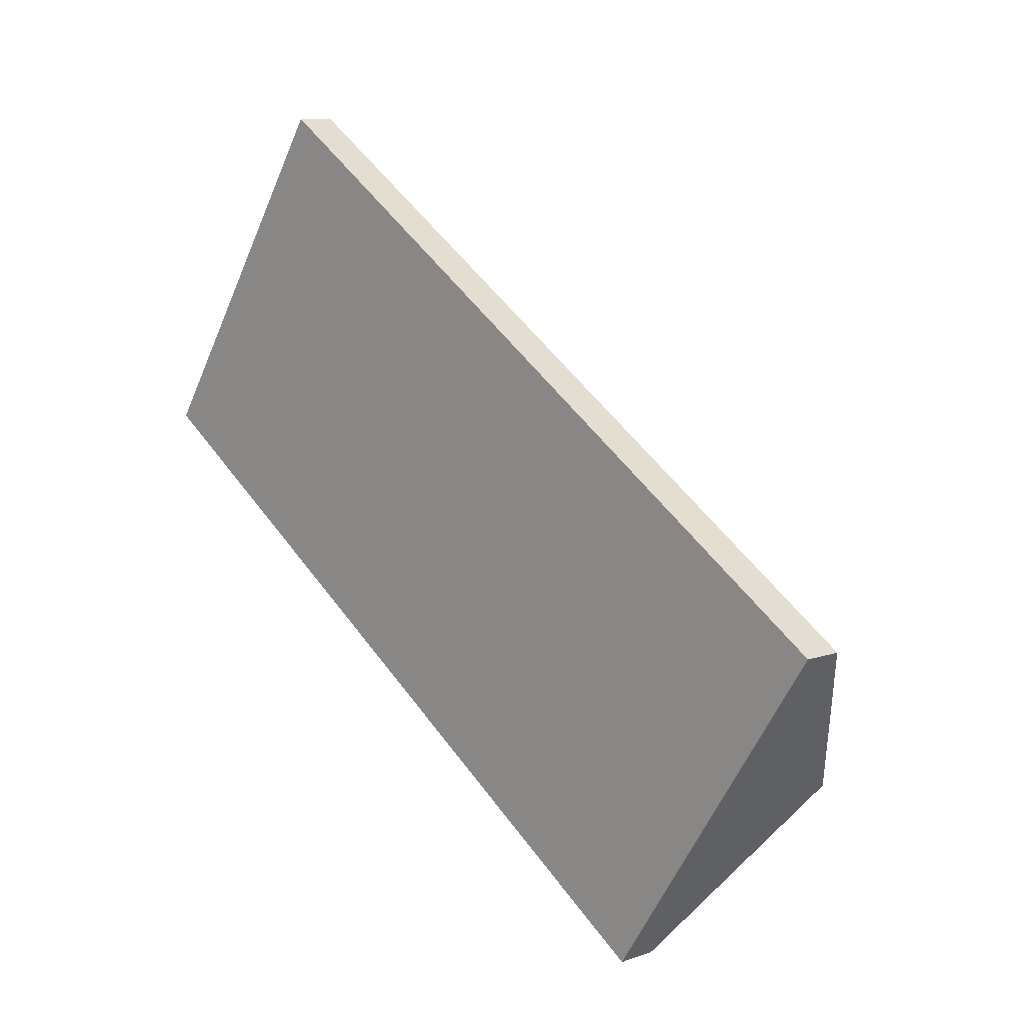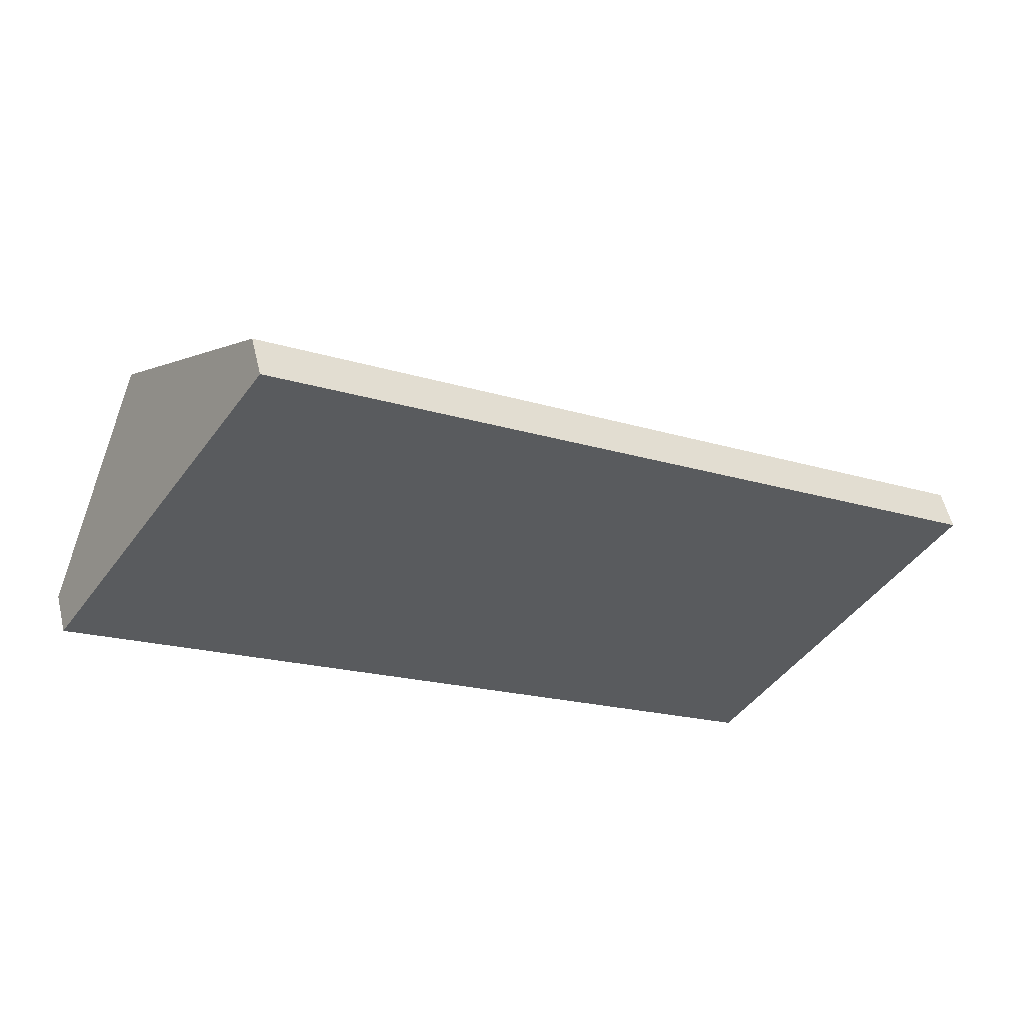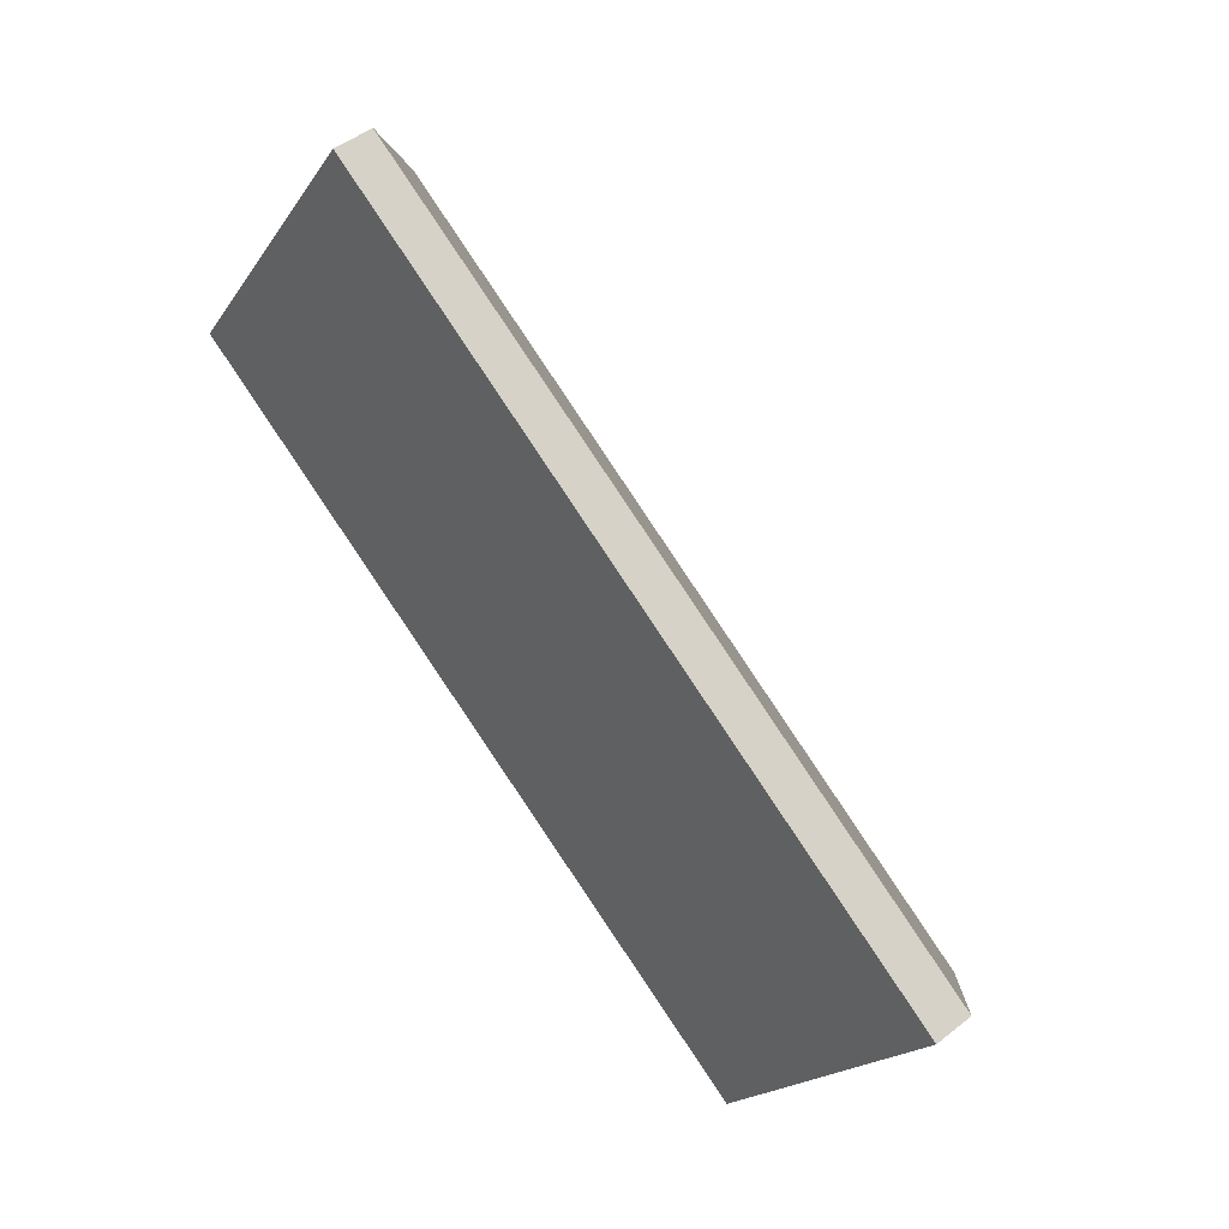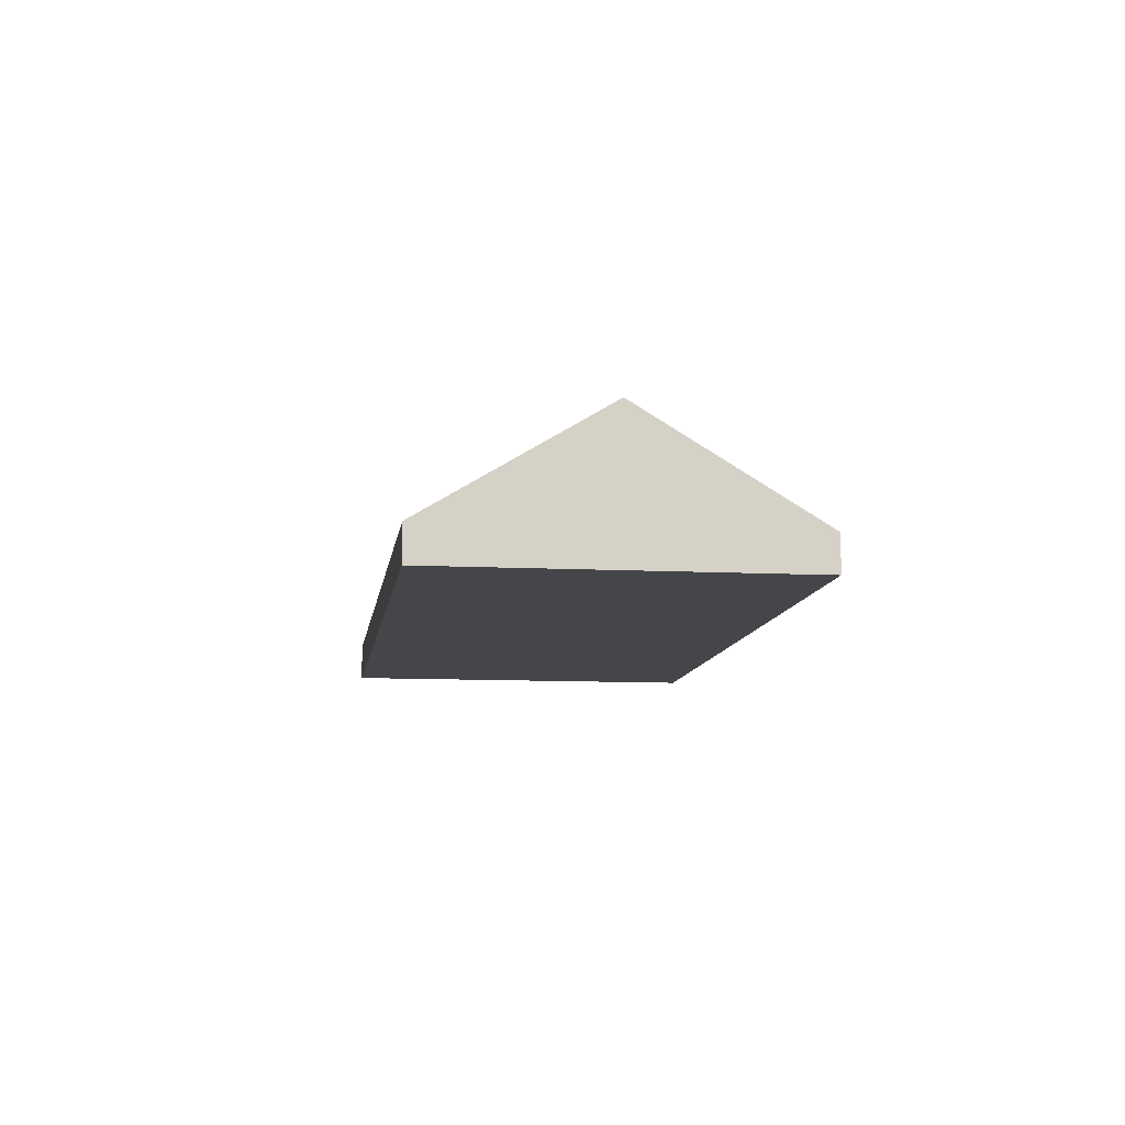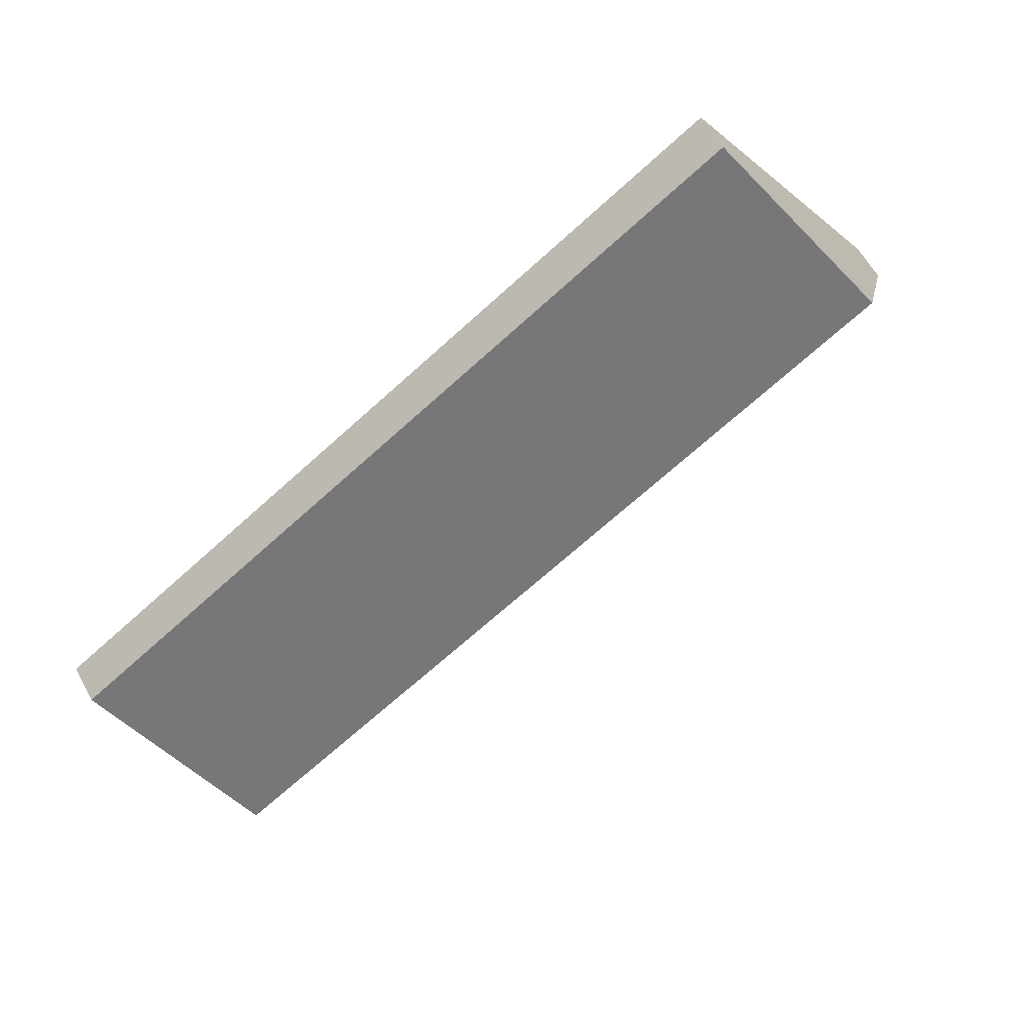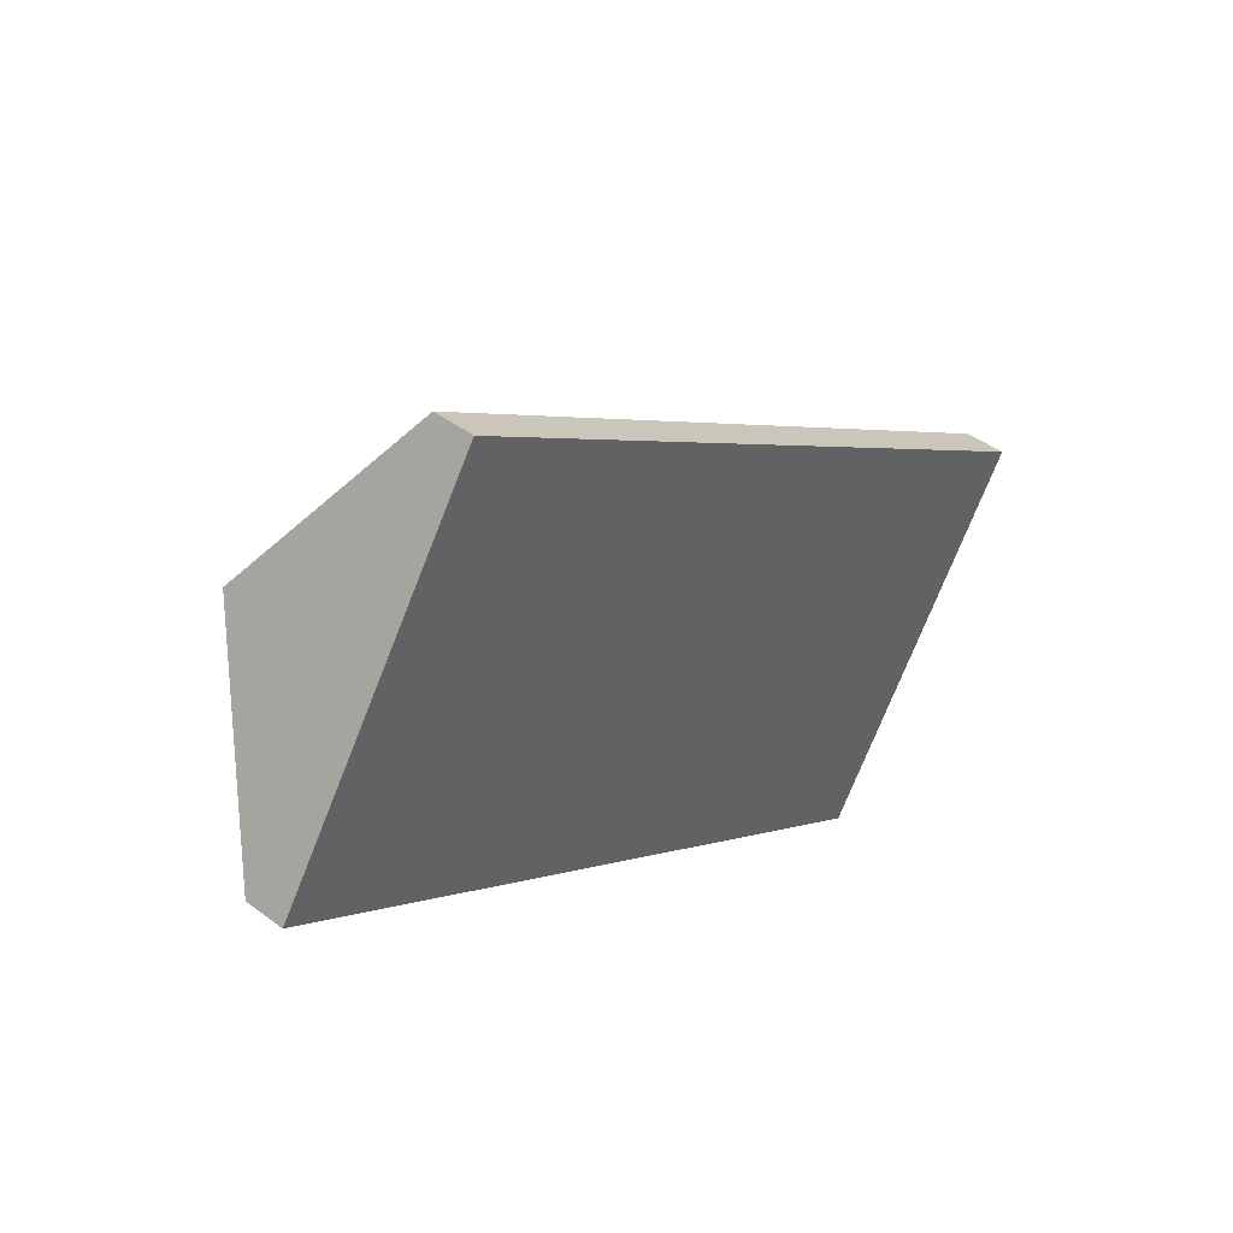
<metadata>
{"format":"obj","ext":"obj","renderer":"f3d","projection":"perspective","resolution":1024,"background":"white","views":[{"elev":9.1,"azim":47.0,"up":"+Z"},{"elev":55.3,"azim":-13.4,"up":"+Z"},{"elev":46.7,"azim":47.9,"up":"+Z"},{"elev":-9.9,"azim":116.0,"up":"+Y"},{"elev":58.9,"azim":151.9,"up":"+Z"},{"elev":44.0,"azim":-48.6,"up":"+Z"}]}
</metadata>
<code>
v  21.36 0.924 -3.081
v  2.561 3.701 3.853
v  5.121 0.924 7.706
v  18.8 3.701 -6.934
v  16.23 0.924 -10.79
v  0 0.924 5.658e-17
v  16.23 6.605e-16 -10.79
v  0 0 0
v  2.561 -2.359e-16 3.853
v  5.121 -4.719e-16 7.706
v  21.36 1.887e-16 -3.081
v  18.8 4.246e-16 -6.934
g defaultobject
f 1 2 3
f 2 1 4
f 5 2 4
f 2 5 6
f 7 6 5
f 6 7 8
f 8 2 6
f 2 8 9
f 2 9 3
f 3 9 10
f 10 1 3
f 1 10 11
f 4 7 5
f 7 4 12
f 12 4 1
f 12 1 11
f 9 11 10
f 11 9 8
f 11 8 7
f 11 7 12

</code>
